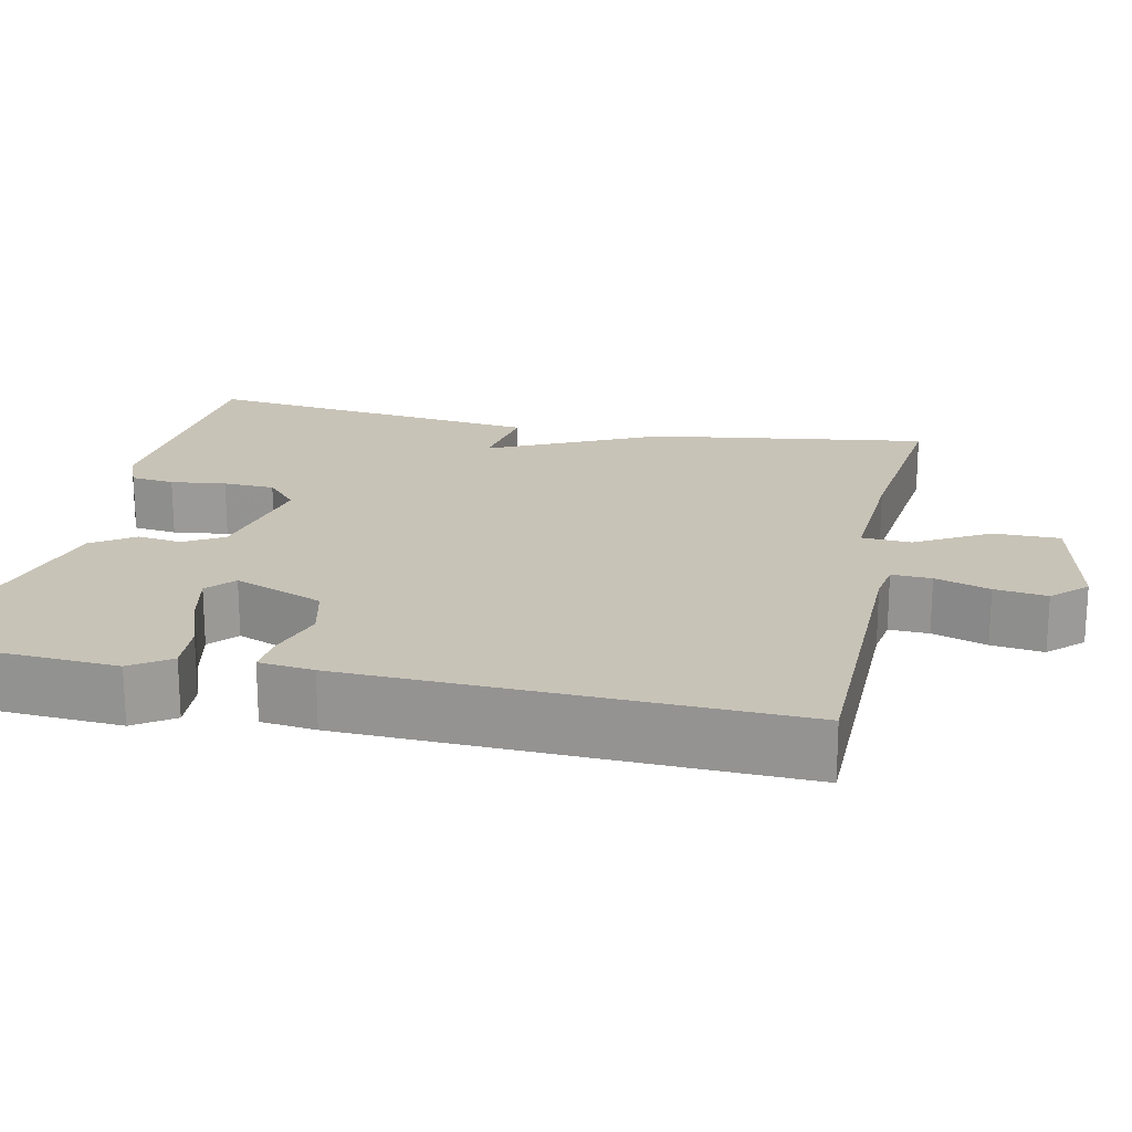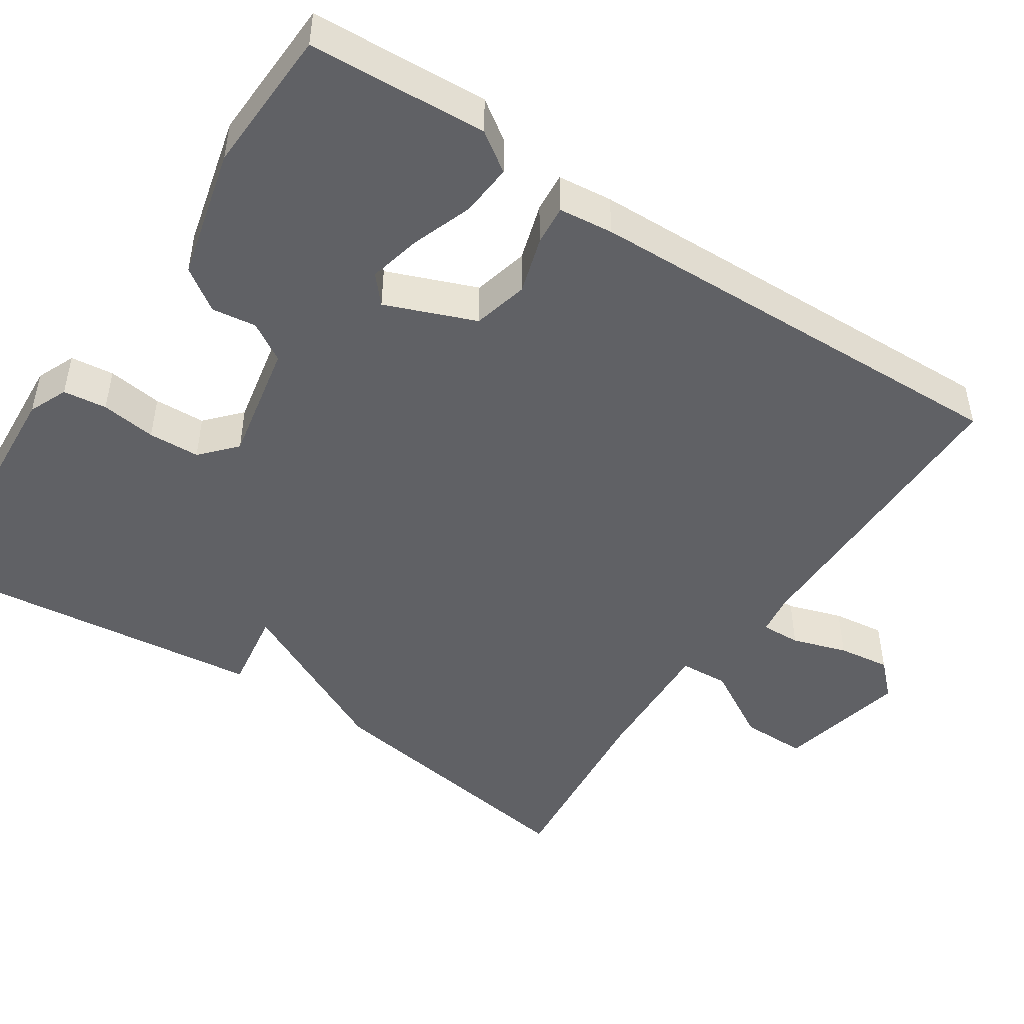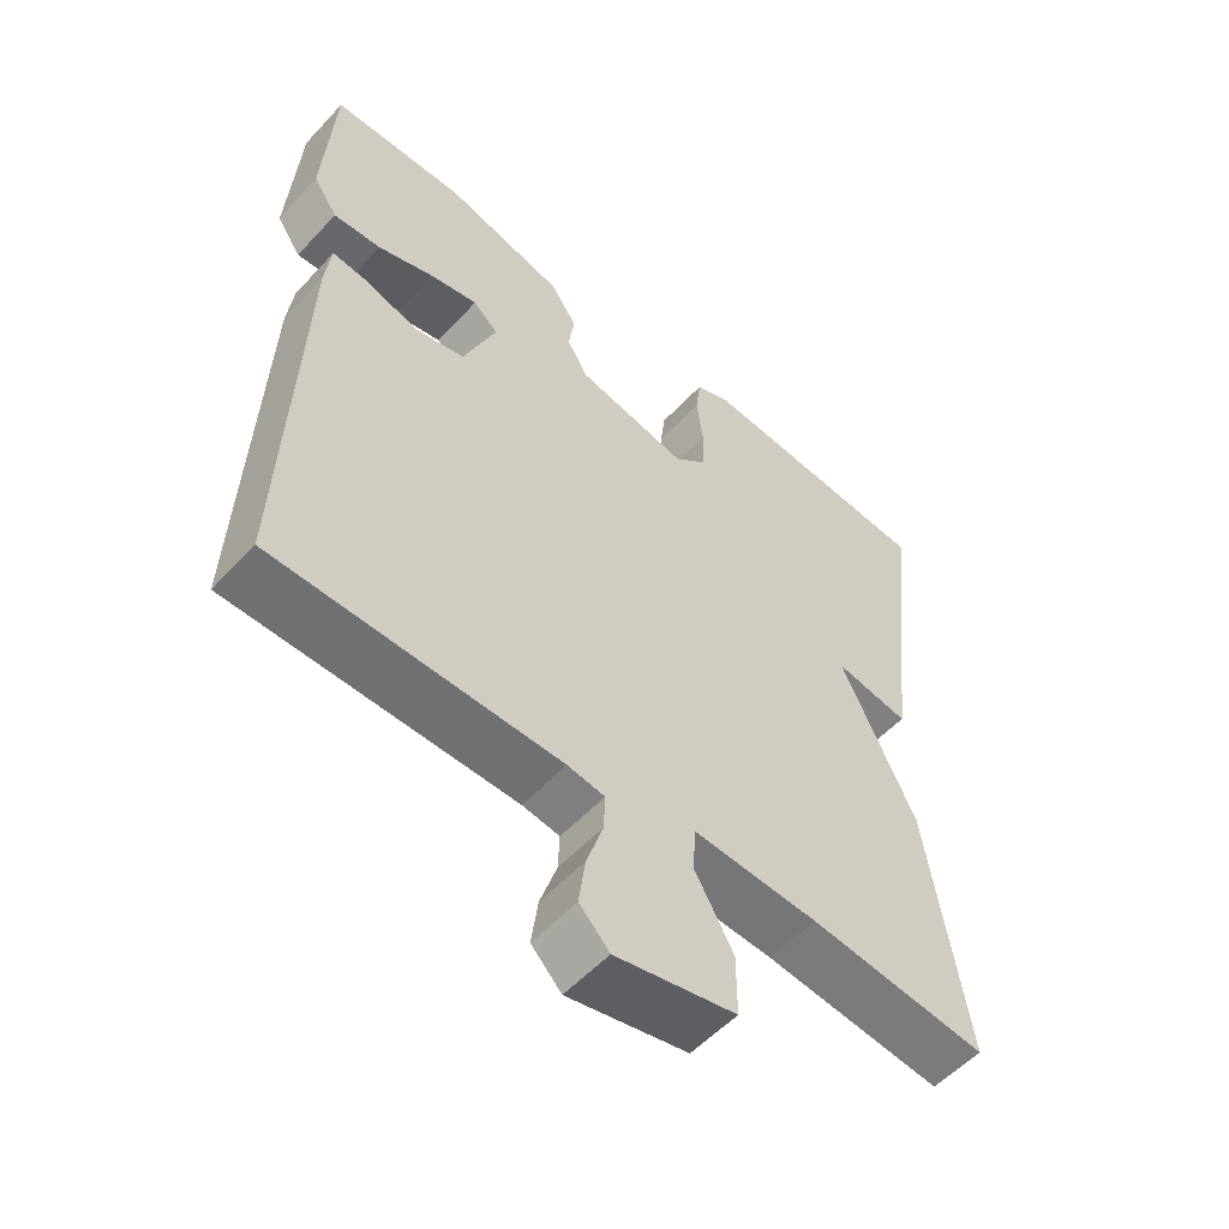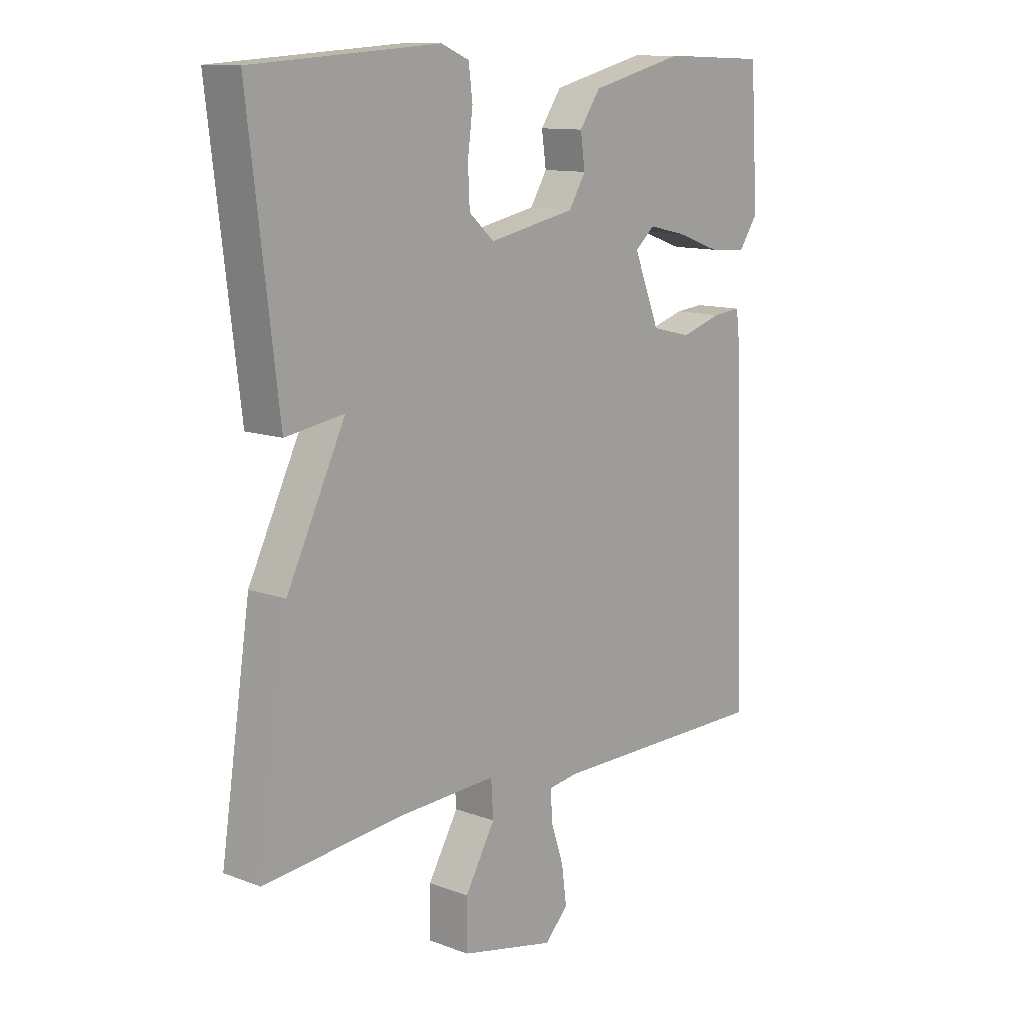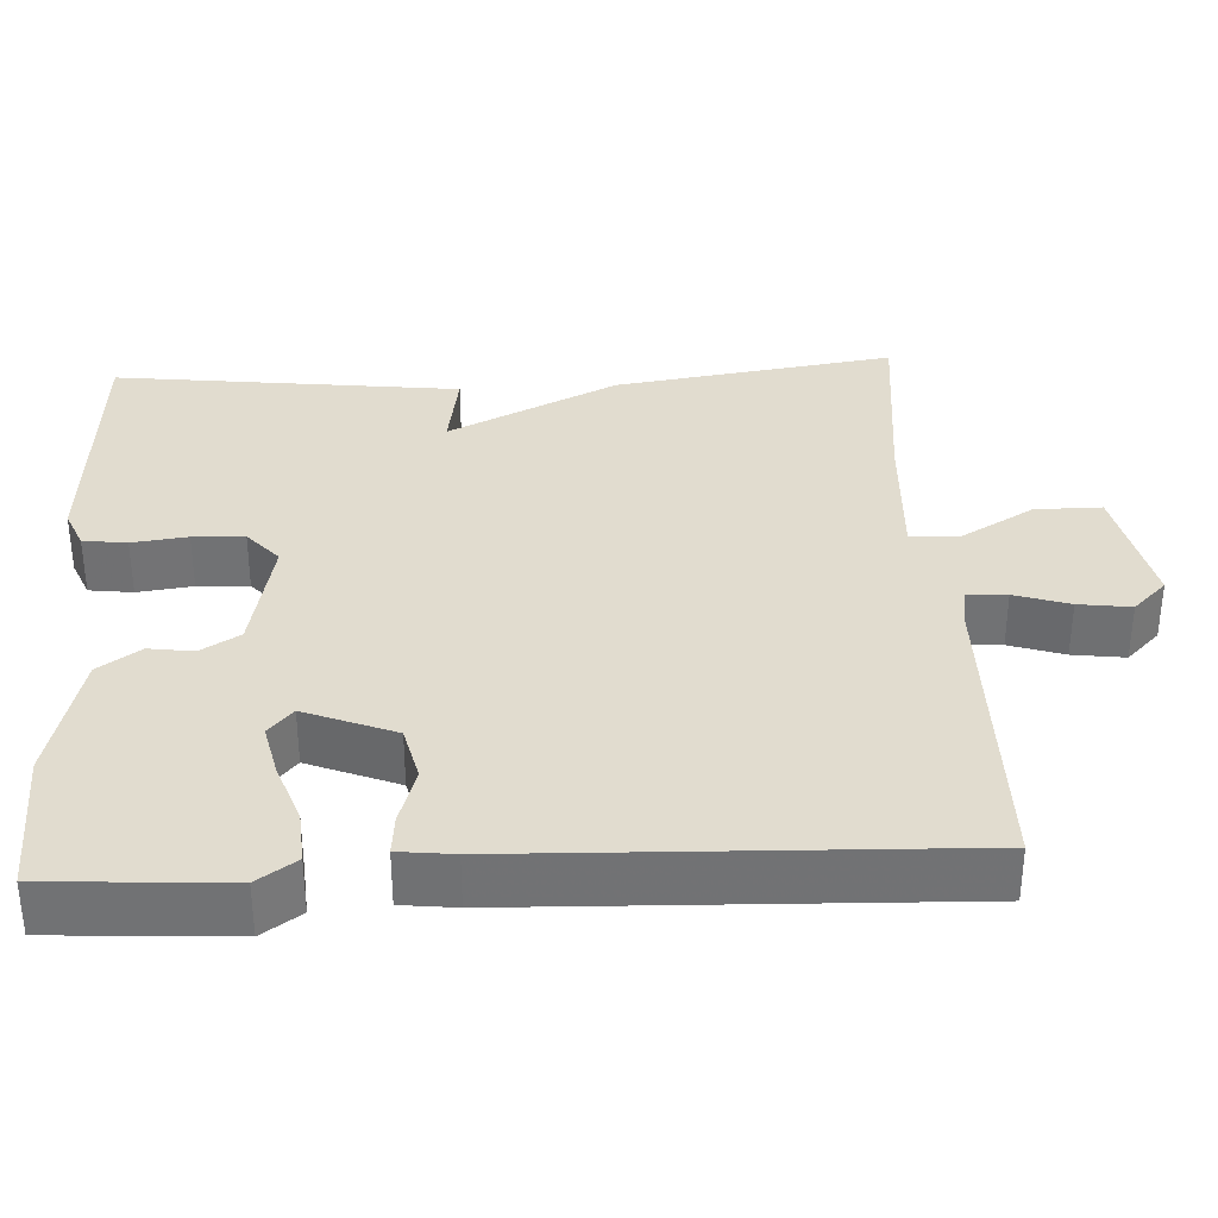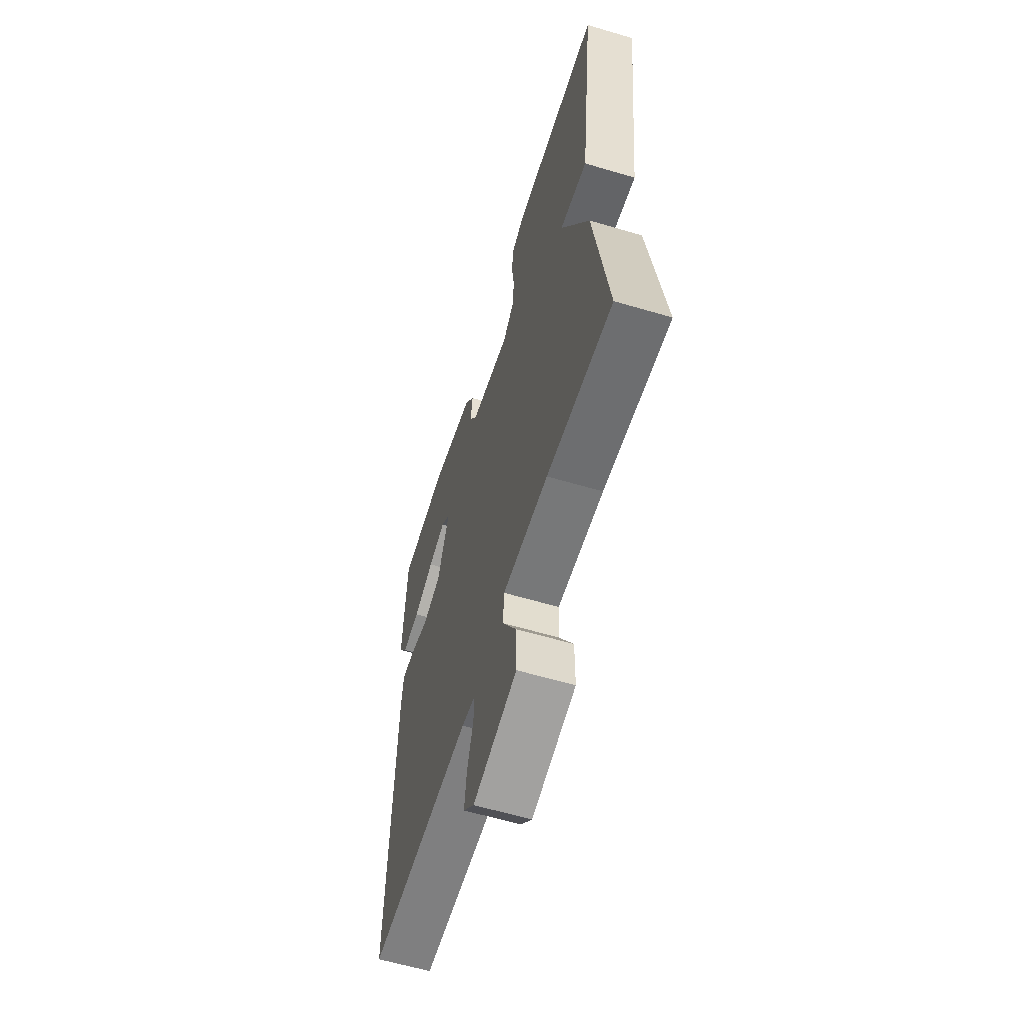
<metadata>
{"format":"obj","ext":"obj","renderer":"f3d","projection":"perspective","resolution":1024,"background":"white","views":[{"elev":19.8,"azim":102.1,"up":"+Y"},{"elev":-47.8,"azim":56.1,"up":"+Y"},{"elev":-55.0,"azim":138.1,"up":"+Z"},{"elev":11.8,"azim":-48.2,"up":"+Z"},{"elev":34.5,"azim":87.0,"up":"+Y"},{"elev":-60.3,"azim":-106.9,"up":"+Z"}]}
</metadata>
<code>
v -0.5 0.07 0.5
v -0.165 0.07 0.524
v -0.115 0.07 0.503
v -0.108 0.07 0.447
v -0.117 0.07 0.376
v -0.114 0.07 0.31
v -0.069 0.07 0.27
v 0.086 0.07 0.302
v 0.116 0.07 0.352
v 0.108 0.07 0.409
v 0.145 0.07 0.463
v 0.313 0.07 0.506
v 0.5 0.07 0.5
v 0.514 0.07 0.271
v 0.48 0.07 0.221
v 0.413 0.07 0.226
v 0.334 0.07 0.254
v 0.267 0.07 0.269
v 0.232 0.07 0.238
v 0.278 0.07 0.123
v 0.349 0.07 0.106
v 0.422 0.07 0.129
v 0.473 0.07 0.134
v 0.481 0.07 0.064
v 0.5 0.07 -0.5
v 0.103 0.07 -0.503
v 0.051 0.07 -0.511
v 0.053 0.07 -0.562
v 0.076 0.07 -0.632
v 0.085 0.07 -0.699
v 0.043 0.07 -0.742
v -0.125 0.07 -0.706
v -0.125 0.07 -0.621
v -0.071 0.07 -0.527
v -0.075 0.07 -0.464
v -0.25 0.07 -0.473
v -0.5 0.07 -0.5
v -0.447 0.07 -0.142
v -0.342 0.07 0.075
v -0.447 0.07 0.058
v -0.5 0 0.5
v -0.165 0 0.524
v -0.115 0 0.503
v -0.108 0 0.447
v -0.117 0 0.376
v -0.114 0 0.31
v -0.069 0 0.27
v 0.086 0 0.302
v 0.116 0 0.352
v 0.108 0 0.409
v 0.145 0 0.463
v 0.313 0 0.506
v 0.5 0 0.5
v 0.514 0 0.271
v 0.48 0 0.221
v 0.413 0 0.226
v 0.334 0 0.254
v 0.267 0 0.269
v 0.232 0 0.238
v 0.278 0 0.123
v 0.349 0 0.106
v 0.422 0 0.129
v 0.473 0 0.134
v 0.481 0 0.064
v 0.5 0 -0.5
v 0.103 0 -0.503
v 0.051 0 -0.511
v 0.053 0 -0.562
v 0.076 0 -0.632
v 0.085 0 -0.699
v 0.043 0 -0.742
v -0.125 0 -0.706
v -0.125 0 -0.621
v -0.071 0 -0.527
v -0.075 0 -0.464
v -0.25 0 -0.473
v -0.5 0 -0.5
v -0.447 0 -0.142
v -0.342 0 0.075
v -0.447 0 0.058
f 3 4 5
f 2 3 5
f 1 2 5
f 40 1 5
f 39 40 5
f 39 5 6
f 38 39 6
f 37 38 6
f 36 37 6
f 35 36 6 7
f 34 35 7 8
f 32 33 34
f 31 32 34
f 30 31 34
f 29 30 34
f 28 29 34
f 27 28 34
f 34 8 9
f 27 34 9
f 26 27 9
f 24 25 26
f 23 24 26
f 22 23 26
f 21 22 26
f 20 21 26
f 19 20 26 9
f 11 12 13
f 10 11 13
f 9 10 13
f 19 9 13
f 18 19 13
f 17 18 13 14
f 14 15 16 17
f 45 44 43
f 45 43 42
f 45 42 41
f 45 41 80
f 45 80 79
f 46 45 79
f 46 79 78
f 46 78 77
f 46 77 76
f 47 46 76 75
f 48 47 75 74
f 74 73 72
f 74 72 71
f 74 71 70
f 74 70 69
f 74 69 68
f 74 68 67
f 49 48 74
f 49 74 67
f 49 67 66
f 66 65 64
f 66 64 63
f 66 63 62
f 66 62 61
f 66 61 60
f 49 66 60 59
f 53 52 51
f 53 51 50
f 53 50 49
f 53 49 59
f 53 59 58
f 54 53 58 57
f 57 56 55 54
f 1 41 42 2
f 2 42 43 3
f 3 43 44 4
f 4 44 45 5
f 5 45 46 6
f 6 46 47 7
f 7 47 48 8
f 8 48 49 9
f 9 49 50 10
f 10 50 51 11
f 11 51 52 12
f 12 52 53 13
f 13 53 54 14
f 14 54 55 15
f 15 55 56 16
f 16 56 57 17
f 17 57 58 18
f 18 58 59 19
f 19 59 60 20
f 20 60 61 21
f 21 61 62 22
f 22 62 63 23
f 23 63 64 24
f 24 64 65 25
f 25 65 66 26
f 26 66 67 27
f 27 67 68 28
f 28 68 69 29
f 29 69 70 30
f 30 70 71 31
f 31 71 72 32
f 32 72 73 33
f 33 73 74 34
f 34 74 75 35
f 35 75 76 36
f 36 76 77 37
f 37 77 78 38
f 38 78 79 39
f 39 79 80 40
f 40 80 41 1

</code>
